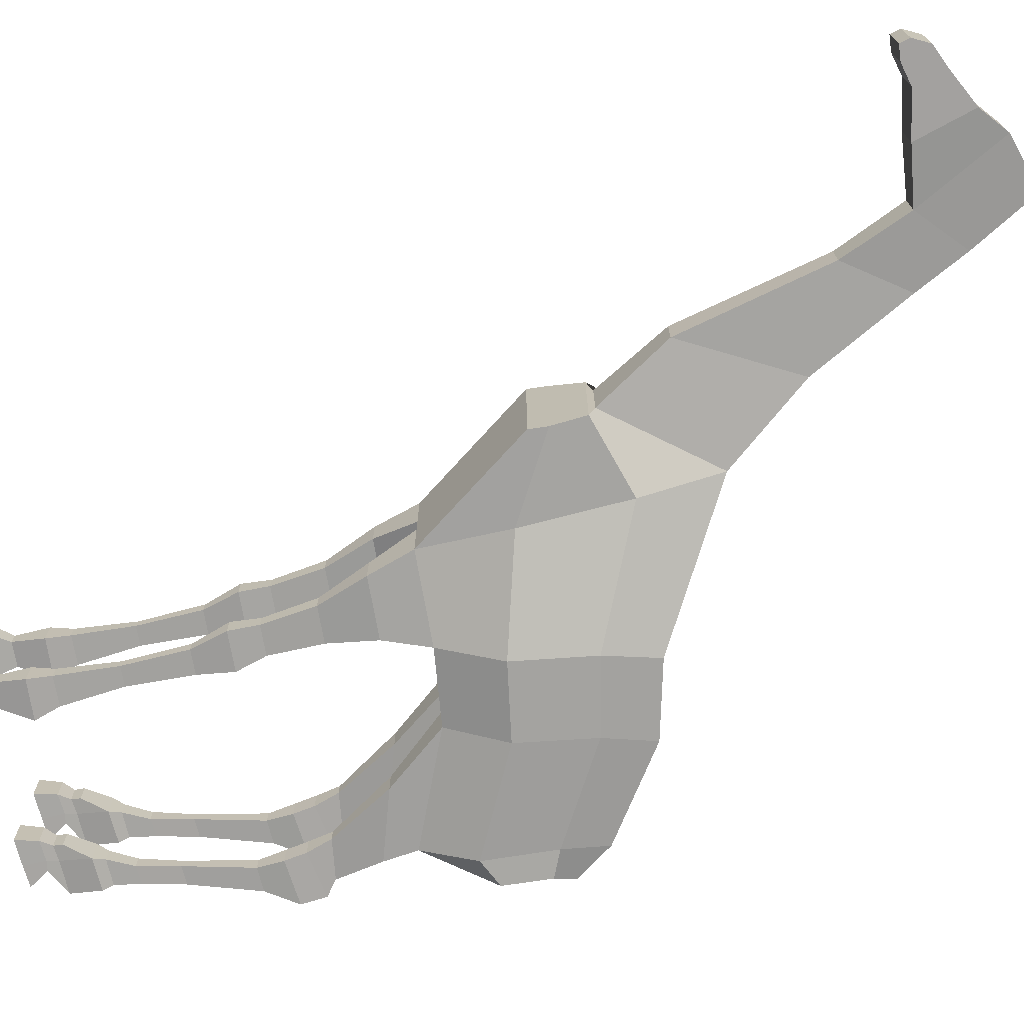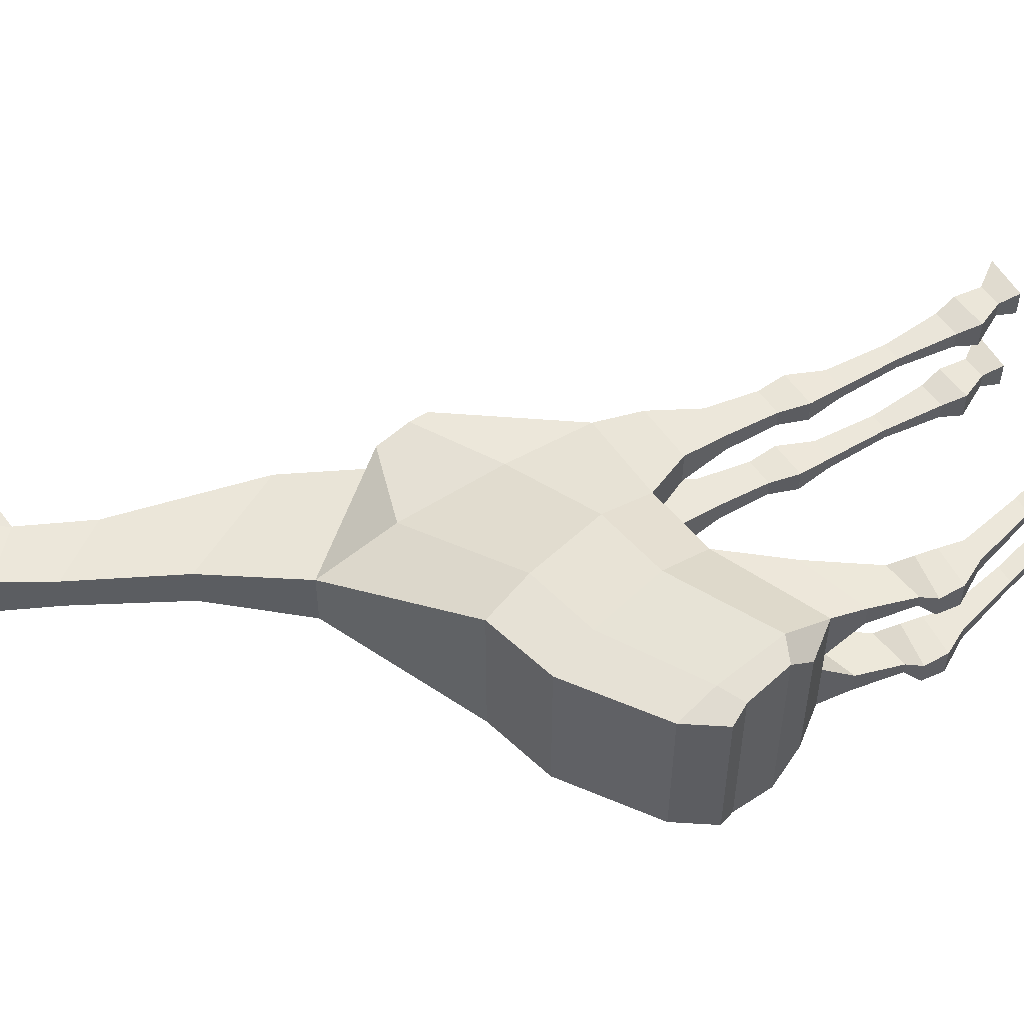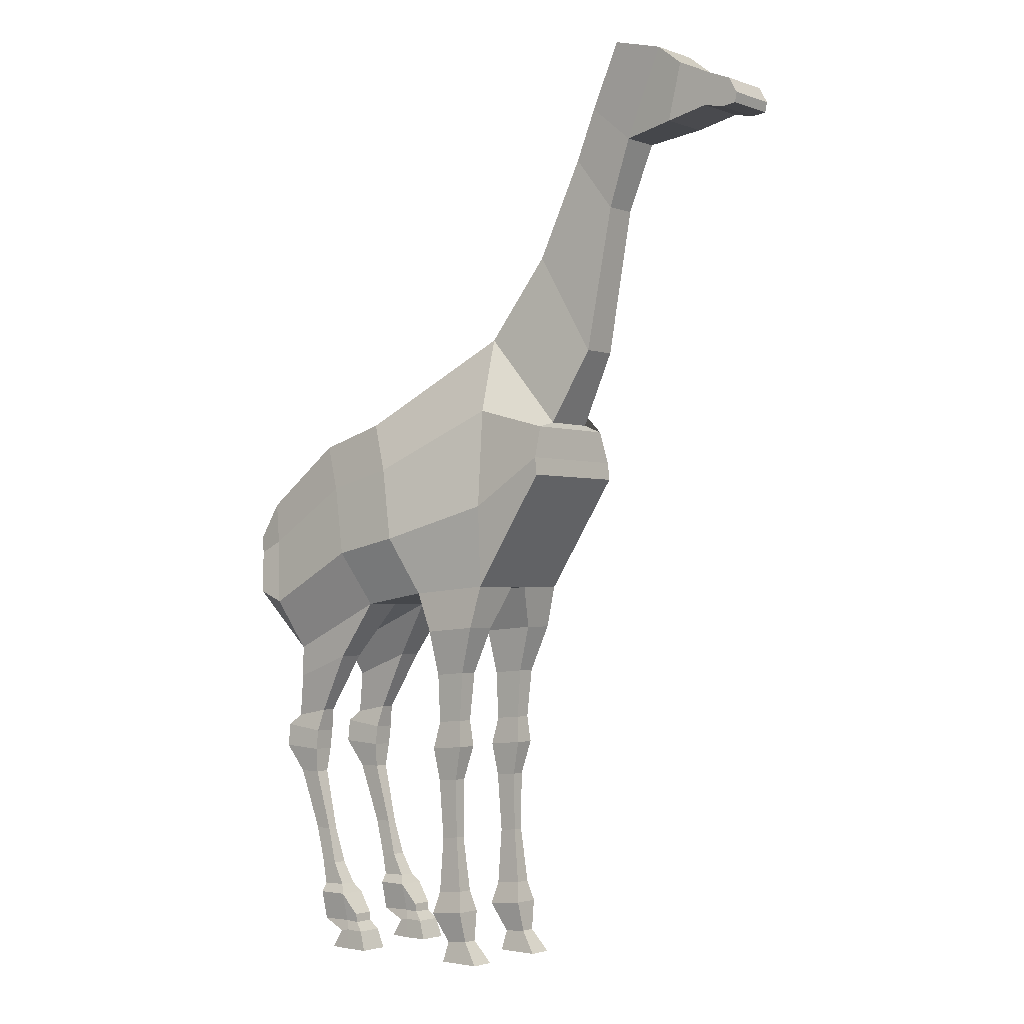
<metadata>
{"format":"obj","ext":"obj","renderer":"f3d","projection":"perspective","resolution":1024,"background":"white","views":[{"elev":-72.3,"azim":104.6,"up":"+Z"},{"elev":53.3,"azim":-118.6,"up":"+Z"},{"elev":-2.3,"azim":39.4,"up":"+Y"}]}
</metadata>
<code>
o Giraffe_Plane.001
v -1.191 0.1187 0.5051
v -0.9753 -0.9753 0.4268
v -0.2691 -0.6432 0.4268
v -0.6307 0.5381 0.5051
v 0.8044 -0.5161 0.4268
v 0.7323 1.278 0.1874
v 0.2117 -0.5645 0.4268
v -0.1466 0.6809 0.5051
v 1.319 0.2664 0.4268
v 1.278 0.6499 0.1874
v 1.55 1.152 0.1303
v 1.134 1.844 0.1303
v 1.914 2.605 0.1397
v 1.613 2.856 0.1397
v 2.207 3.191 0.1874
v 1.848 3.285 0.1874
v 2.29 2.666 0.1874
v 2.385 3.054 0.1874
v 2.586 2.729 0.1874
v 2.636 2.941 0.1874
v 2.728 2.699 0.1874
v 2.781 2.885 0.1874
v 2.827 2.711 0.1874
v 2.841 2.78 0.1874
v -1.348 -0.1282 0.5051
v -1.167 -0.7456 0.4268
v -0.9753 -0.9753 0.07364
v 1.55 1.152 0.07536
v 1.278 0.6499 0.07364
v 2.728 2.699 0.07364
v 2.586 2.729 0.07364
v 0.2117 -0.5645 0.1556
v -0.2691 -0.6432 0.1556
v 0.7323 1.278 0.07364
v 1.134 1.844 0.07536
v 2.636 2.941 0.07364
v 2.781 2.885 0.07364
v 0.8044 -0.5161 0.07364
v 2.29 2.666 0.07364
v 1.914 2.605 0.075
v -0.1466 0.6809 0.07364
v 2.841 2.78 0.07364
v 2.827 2.711 0.07364
v -0.6307 0.5381 0.07364
v 2.207 3.191 0.07364
v 2.385 3.054 0.07364
v -1.348 -0.1282 0.07364
v -1.191 0.1187 0.07364
v -1.003 -1.196 0.4018
v -0.5625 -1.037 0.4186
v -1.003 -1.196 0.2588
v -0.5625 -1.037 0.2421
v -1.058 -1.5 0.3703
v -0.7984 -1.451 0.3807
v -1.058 -1.5 0.2904
v -0.7984 -1.451 0.28
v -1.019 -1.924 0.3835
v -0.8639 -1.922 0.3835
v -1.019 -1.924 0.2772
v -0.8639 -1.922 0.2772
v -0.8344 -1.611 0.2527
v -1.136 -1.571 0.2551
v -1.136 -1.571 0.4056
v -0.8344 -1.611 0.408
v -0.8516 -1.751 0.2541
v -0.8516 -1.751 0.4066
v -1.138 -1.732 0.2387
v -1.138 -1.732 0.422
v -0.7573 -2.759 0.3899
v -0.5889 -2.754 0.3899
v -0.7573 -2.759 0.2708
v -0.5889 -2.754 0.2708
v -0.7505 -2.349 0.3667
v -0.7505 -2.349 0.294
v -0.8716 -2.35 0.3667
v -0.8716 -2.35 0.294
v -0.6769 -2.601 0.3824
v -0.7942 -2.599 0.3824
v -0.6769 -2.601 0.2783
v -0.7942 -2.599 0.2783
v -0.6292 -3.217 0.4356
v -0.4892 -3.221 0.4356
v -0.6292 -3.217 0.2251
v -0.4892 -3.221 0.2251
v -0.5454 -2.82 0.4311
v -0.5454 -2.82 0.2296
v -0.7571 -2.82 0.4311
v -0.7571 -2.82 0.2296
v -0.3192 -3.221 0.4356
v -0.3192 -3.221 0.2251
v -0.431 -2.963 0.4052
v -0.431 -2.963 0.2555
v -0.5249 -3.017 0.4008
v -0.741 -3.021 0.4008
v -0.5249 -3.017 0.2599
v -0.741 -3.021 0.2599
v -0.424 -3.022 0.4008
v -0.424 -3.022 0.2599
v -0.4958 -3.082 0.423
v -0.5588 -3.094 0.423
v -0.3655 -3.085 0.423
v -0.4958 -3.082 0.2377
v -0.5588 -3.094 0.2377
v -0.3655 -3.085 0.2377
v 0.3373 -0.8431 0.4448
v 0.7256 -0.8114 0.4448
v 0.3373 -0.8431 0.2159
v 0.7256 -0.8114 0.2159
v 0.3882 -1.499 0.3864
v 0.5781 -1.483 0.3864
v 0.3882 -1.499 0.2743
v 0.5781 -1.483 0.2743
v 0.6097 -1.138 0.2626
v 0.38 -1.157 0.2626
v 0.38 -1.157 0.3981
v 0.6097 -1.138 0.3981
v 0.3756 -1.922 0.3763
v 0.5313 -1.909 0.3763
v 0.3756 -1.922 0.2844
v 0.5313 -1.909 0.2844
v 0.3447 -1.691 0.2565
v 0.3447 -1.691 0.4042
v 0.595 -1.671 0.4042
v 0.595 -1.671 0.2565
v 0.389 -2.725 0.3861
v 0.5782 -2.709 0.3861
v 0.389 -2.725 0.2746
v 0.5782 -2.709 0.2746
v 0.5329 -2.325 0.2927
v 0.4052 -2.335 0.2927
v 0.4052 -2.335 0.368
v 0.5329 -2.325 0.368
v 0.4477 -3.216 0.4173
v 0.7436 -3.217 0.4173
v 0.4477 -3.216 0.2434
v 0.7436 -3.217 0.2434
v 0.6104 -2.854 0.4243
v 0.6104 -2.854 0.2364
v 0.3557 -2.88 0.4243
v 0.3557 -2.88 0.2364
v 0.6263 -3.064 0.3819
v 0.4678 -3.078 0.3819
v 0.6263 -3.064 0.2788
v 0.4678 -3.078 0.2788
v 1.74 2.146 0.1173
v 1.451 2.514 0.1173
v 1.451 2.514 0.07269
v 1.74 2.146 0.08609
v -1.117 -0.1658 0.5573
v -1.045 -0.6247 0.6182
v -0.385 -0.2646 0.6182
v -0.5055 0.2234 0.5573
v 0.7813 0.05886 0.4258
v 0.7573 0.7511 0.3496
v 1.306 0.3893 0.4258
v 1.292 0.6113 0.3496
v -1.285 -0.2477 0.5573
v -1.225 -0.5477 0.6182
v 0.09687 -0.1654 0.6182
v -0.02256 0.3439 0.5573
v -1.225 -0.5477 0.1868
v -1.285 -0.2477 0.1259
v 1.292 0.6113 0.1259
v 1.306 0.3893 0.1868
v -0.9753 -0.9753 0
v -0.2691 -0.6432 0
v -1.191 0.1187 0
v -0.6307 0.5381 0
v 0.8044 -0.5161 0
v 0.7323 1.278 0
v 1.319 0.2664 0
v 1.278 0.6499 0
v 1.134 1.844 0
v 1.55 1.152 0
v 1.613 2.856 0
v 1.914 2.605 0
v 1.848 3.285 0
v 2.207 3.191 0
v 2.29 2.666 0
v 2.385 3.054 0
v 2.586 2.729 0
v 2.636 2.941 0
v 2.728 2.699 0
v 2.781 2.885 0
v 2.827 2.711 0
v 2.841 2.78 0
v -1.167 -0.7456 0
v -1.348 -0.1282 0
v 0.2117 -0.5645 0
v -0.1466 0.6809 0
v -1.191 0.1187 -0.5051
v -0.9753 -0.9753 -0.4268
v -0.2691 -0.6432 -0.4268
v -0.6307 0.5381 -0.5051
v 0.8044 -0.5161 -0.4268
v 0.7323 1.278 -0.1874
v 0.2117 -0.5645 -0.4268
v -0.1466 0.6809 -0.5051
v 1.319 0.2664 -0.4268
v 1.278 0.6499 -0.1874
v 1.55 1.152 -0.1303
v 1.134 1.844 -0.1303
v 1.914 2.605 -0.1397
v 1.613 2.856 -0.1397
v 2.207 3.191 -0.1874
v 1.848 3.285 -0.1874
v 2.29 2.666 -0.1874
v 2.385 3.054 -0.1874
v 2.586 2.729 -0.1874
v 2.636 2.941 -0.1874
v 2.728 2.699 -0.1874
v 2.781 2.885 -0.1874
v 2.827 2.711 -0.1874
v 2.841 2.78 -0.1874
v -1.348 -0.1282 -0.5051
v -1.167 -0.7456 -0.4268
v -0.9753 -0.9753 -0.07364
v -1.167 -0.7456 0
v 1.55 1.152 -0.07536
v 1.278 0.6499 -0.07364
v 2.728 2.699 -0.07364
v 2.586 2.729 -0.07364
v 0.2117 -0.5645 -0.1556
v -0.2691 -0.6432 -0.1556
v 0.7323 1.278 -0.07364
v 1.134 1.844 -0.07536
v 2.636 2.941 -0.07364
v 2.781 2.885 -0.07364
v 0.8044 -0.5161 -0.07364
v 2.29 2.666 -0.07364
v 1.914 2.605 -0.075
v -0.1466 0.6809 -0.07364
v 2.841 2.78 -0.07364
v 2.827 2.711 -0.07364
v -0.6307 0.5381 -0.07364
v 2.207 3.191 -0.07364
v 2.385 3.054 -0.07364
v 1.319 0.2664 0
v 1.613 2.856 0
v 1.848 3.285 0
v -1.348 -0.1282 -0.07364
v -1.191 0.1187 -0.07364
v -1.003 -1.196 -0.4018
v -0.5625 -1.037 -0.4186
v -1.003 -1.196 -0.2588
v -0.5625 -1.037 -0.2421
v -1.058 -1.5 -0.3703
v -0.7984 -1.451 -0.3807
v -1.058 -1.5 -0.2904
v -0.7984 -1.451 -0.28
v -1.019 -1.924 -0.3835
v -0.8639 -1.922 -0.3835
v -1.019 -1.924 -0.2772
v -0.8639 -1.922 -0.2772
v -0.8344 -1.611 -0.2527
v -1.136 -1.571 -0.2551
v -1.136 -1.571 -0.4056
v -0.8344 -1.611 -0.408
v -0.8516 -1.751 -0.2541
v -0.8516 -1.751 -0.4066
v -1.138 -1.732 -0.2387
v -1.138 -1.732 -0.422
v -0.7573 -2.759 -0.3899
v -0.5889 -2.754 -0.3899
v -0.7573 -2.759 -0.2708
v -0.5889 -2.754 -0.2708
v -0.7505 -2.349 -0.3667
v -0.7505 -2.349 -0.294
v -0.8716 -2.35 -0.3667
v -0.8716 -2.35 -0.294
v -0.6769 -2.601 -0.3824
v -0.7942 -2.599 -0.3824
v -0.6769 -2.601 -0.2783
v -0.7942 -2.599 -0.2783
v -0.6292 -3.217 -0.4356
v -0.4892 -3.221 -0.4356
v -0.6292 -3.217 -0.2251
v -0.4892 -3.221 -0.2251
v -0.5454 -2.82 -0.4311
v -0.5454 -2.82 -0.2296
v -0.7571 -2.82 -0.4311
v -0.7571 -2.82 -0.2296
v -0.3192 -3.221 -0.4356
v -0.3192 -3.221 -0.2251
v -0.431 -2.963 -0.4052
v -0.431 -2.963 -0.2555
v -0.5249 -3.017 -0.4008
v -0.741 -3.021 -0.4008
v -0.5249 -3.017 -0.2599
v -0.741 -3.021 -0.2599
v -0.424 -3.022 -0.4008
v -0.424 -3.022 -0.2599
v -0.4958 -3.082 -0.423
v -0.5588 -3.094 -0.423
v -0.3655 -3.085 -0.423
v -0.4958 -3.082 -0.2377
v -0.5588 -3.094 -0.2377
v -0.3655 -3.085 -0.2377
v 0.3373 -0.8431 -0.4448
v 0.7256 -0.8114 -0.4448
v 0.3373 -0.8431 -0.2159
v 0.7256 -0.8114 -0.2159
v 0.3882 -1.499 -0.3864
v 0.5781 -1.483 -0.3864
v 0.3882 -1.499 -0.2743
v 0.5781 -1.483 -0.2743
v 0.6097 -1.138 -0.2626
v 0.38 -1.157 -0.2626
v 0.38 -1.157 -0.3981
v 0.6097 -1.138 -0.3981
v 0.3756 -1.922 -0.3763
v 0.5313 -1.909 -0.3763
v 0.3756 -1.922 -0.2844
v 0.5313 -1.909 -0.2844
v 0.3447 -1.691 -0.2565
v 0.3447 -1.691 -0.4042
v 0.595 -1.671 -0.4042
v 0.595 -1.671 -0.2565
v 0.389 -2.725 -0.3861
v 0.5782 -2.709 -0.3861
v 0.389 -2.725 -0.2746
v 0.5782 -2.709 -0.2746
v 0.5329 -2.325 -0.2927
v 0.4052 -2.335 -0.2927
v 0.4052 -2.335 -0.368
v 0.5329 -2.325 -0.368
v 0.4477 -3.216 -0.4173
v 0.7436 -3.217 -0.4173
v 0.4477 -3.216 -0.2434
v 0.7436 -3.217 -0.2434
v 0.6104 -2.854 -0.4243
v 0.6104 -2.854 -0.2364
v 0.3557 -2.88 -0.4243
v 0.3557 -2.88 -0.2364
v 0.6263 -3.064 -0.3819
v 0.4678 -3.078 -0.3819
v 0.6263 -3.064 -0.2788
v 0.4678 -3.078 -0.2788
v 1.74 2.146 0
v 1.451 2.514 0
v 1.74 2.146 -0.1173
v 1.451 2.514 -0.1173
v 1.451 2.514 -0.07269
v 1.74 2.146 -0.08609
v 1.306 0.3893 0
v 1.292 0.6113 0
v -1.285 -0.2477 0
v -1.225 -0.5477 0
v -1.117 -0.1658 -0.5573
v -1.045 -0.6247 -0.6182
v -0.385 -0.2646 -0.6182
v -0.5055 0.2234 -0.5573
v 0.7813 0.05886 -0.4258
v 0.7573 0.7511 -0.3496
v 1.306 0.3893 -0.4258
v 1.292 0.6113 -0.3496
v -1.285 -0.2477 -0.5573
v -1.225 -0.5477 -0.6182
v 0.09687 -0.1654 -0.6182
v -0.02256 0.3439 -0.5573
v -1.225 -0.5477 -0.1868
v -1.285 -0.2477 -0.1259
v 1.292 0.6113 -0.1259
v 1.306 0.3893 -0.1868
f 149 152 4 1
f 159 7 5 153
f 153 5 9 155
f 6 10 11 12
f 146 145 13 14
f 14 13 15 16
f 15 13 17 18
f 18 17 19 20
f 20 19 21 22
f 22 21 23 24
f 149 1 25 157
f 151 3 7 159
f 218 27 2 26
f 29 28 11 10
f 31 30 21 19
f 33 32 7 3
f 35 34 6 12
f 37 36 20 22
f 5 7 105 106
f 40 39 17 13
f 34 41 8 6
f 43 42 24 23
f 41 44 4 8
f 46 45 15 18
f 148 40 13 145
f 30 43 23 21
f 163 29 10 156
f 147 35 12 146
f 42 37 22 24
f 38 238 9 5
f 39 31 19 17
f 3 2 49 50
f 45 240 16 15
f 161 218 26 158
f 36 46 18 20
f 48 47 25 1
f 44 48 1 4
f 240 239 14 16
f 168 167 48 44
f 167 188 47 48
f 182 180 46 36
f 348 187 218 161
f 178 177 240 45
f 165 166 33 27
f 179 181 31 39
f 169 171 238 38
f 186 184 37 42
f 340 173 35 147
f 346 172 29 163
f 183 185 43 30
f 339 176 40 148
f 180 178 45 46
f 190 168 44 41
f 185 186 42 43
f 170 190 41 34
f 176 179 39 40
f 189 169 38 32
f 184 182 36 37
f 173 170 34 35
f 166 189 32 33
f 181 183 30 31
f 172 174 28 29
f 187 165 27 218
f 50 49 53 54
f 2 27 51 49
f 33 3 50 52
f 27 33 52 51
f 67 65 60 59
f 51 52 56 55
f 49 51 55 53
f 52 50 54 56
f 79 77 70 72
f 68 67 59 57
f 65 66 58 60
f 66 68 57 58
f 54 53 63 64
f 56 54 64 61
f 53 55 62 63
f 55 56 61 62
f 64 63 68 66
f 61 64 66 65
f 63 62 67 68
f 62 61 65 67
f 82 84 90 89
f 77 78 69 70
f 80 79 72 71
f 78 80 71 69
f 57 59 76 75
f 59 60 74 76
f 58 57 75 73
f 60 58 73 74
f 75 76 80 78
f 76 74 79 80
f 73 75 78 77
f 74 73 77 79
f 83 84 82 81
f 99 100 81 82
f 103 102 84 83
f 100 103 83 81
f 69 71 88 87
f 71 72 86 88
f 70 69 87 85
f 72 70 85 86
f 104 101 89 90
f 95 86 92 98
f 99 82 89 101
f 86 85 91 92
f 85 93 97 91
f 102 95 98 104
f 92 91 97 98
f 87 88 96 94
f 88 86 95 96
f 85 87 94 93
f 84 102 104 90
f 93 99 101 97
f 98 97 101 104
f 94 96 103 100
f 96 95 102 103
f 93 94 100 99
f 114 113 112 111
f 38 5 106 108
f 7 32 107 105
f 32 38 108 107
f 122 121 119 117
f 115 114 111 109
f 113 116 110 112
f 116 115 109 110
f 106 105 115 116
f 108 106 116 113
f 105 107 114 115
f 107 108 113 114
f 130 129 128 127
f 124 123 118 120
f 123 122 117 118
f 121 124 120 119
f 111 112 124 121
f 110 109 122 123
f 112 110 123 124
f 109 111 121 122
f 143 141 134 136
f 131 130 127 125
f 129 132 126 128
f 132 131 125 126
f 118 117 131 132
f 120 118 132 129
f 117 119 130 131
f 119 120 129 130
f 135 136 134 133
f 141 142 133 134
f 144 143 136 135
f 142 144 135 133
f 125 127 140 139
f 127 128 138 140
f 126 125 139 137
f 128 126 137 138
f 139 140 144 142
f 140 138 143 144
f 137 139 142 141
f 138 137 141 143
f 174 339 148 28
f 175 340 147 239
f 239 147 146 14
f 28 148 145 11
f 12 11 145 146
f 171 345 164 238
f 345 346 163 164
f 188 347 162 47
f 347 348 161 162
f 47 162 157 25
f 162 161 158 157
f 238 164 155 9
f 164 163 156 155
f 4 152 160 8
f 152 151 159 160
f 2 150 158 26
f 150 149 157 158
f 6 154 156 10
f 154 153 155 156
f 8 160 154 6
f 160 159 153 154
f 2 3 151 150
f 150 151 152 149
f 349 191 194 352
f 359 353 195 197
f 353 355 199 195
f 196 202 201 200
f 342 204 203 341
f 204 206 205 203
f 205 208 207 203
f 208 210 209 207
f 210 212 211 209
f 212 214 213 211
f 349 357 215 191
f 351 359 197 193
f 218 216 192 217
f 220 200 201 219
f 222 209 211 221
f 224 193 197 223
f 226 202 196 225
f 228 212 210 227
f 195 300 299 197
f 231 203 207 230
f 225 196 198 232
f 234 213 214 233
f 232 198 194 235
f 237 208 205 236
f 344 341 203 231
f 221 211 213 234
f 363 356 200 220
f 343 342 202 226
f 233 214 212 228
f 229 195 199 238
f 230 207 209 222
f 193 244 243 192
f 236 205 206 240
f 361 358 216 218
f 227 210 208 237
f 242 191 215 241
f 235 194 191 242
f 240 206 204 239
f 177 240 239 175
f 168 235 242 167
f 167 242 241 188
f 182 227 237 180
f 348 361 218 187
f 178 236 240 177
f 165 217 224 166
f 179 230 222 181
f 169 229 238 171
f 186 233 228 184
f 340 343 226 173
f 346 363 220 172
f 183 221 234 185
f 339 344 231 176
f 180 237 236 178
f 190 232 235 168
f 185 234 233 186
f 170 225 232 190
f 176 231 230 179
f 189 223 229 169
f 184 228 227 182
f 173 226 225 170
f 166 224 223 189
f 181 222 221 183
f 172 220 219 174
f 187 218 217 165
f 244 248 247 243
f 192 243 245 217
f 224 246 244 193
f 217 245 246 224
f 261 253 254 259
f 245 249 250 246
f 243 247 249 245
f 246 250 248 244
f 273 266 264 271
f 262 251 253 261
f 259 254 252 260
f 260 252 251 262
f 248 258 257 247
f 250 255 258 248
f 247 257 256 249
f 249 256 255 250
f 258 260 262 257
f 255 259 260 258
f 257 262 261 256
f 256 261 259 255
f 276 283 284 278
f 271 264 263 272
f 274 265 266 273
f 272 263 265 274
f 251 269 270 253
f 253 270 268 254
f 252 267 269 251
f 254 268 267 252
f 269 272 274 270
f 270 274 273 268
f 267 271 272 269
f 268 273 271 267
f 277 275 276 278
f 293 276 275 294
f 297 277 278 296
f 294 275 277 297
f 263 281 282 265
f 265 282 280 266
f 264 279 281 263
f 266 280 279 264
f 298 284 283 295
f 289 292 286 280
f 293 295 283 276
f 280 286 285 279
f 279 285 291 287
f 296 298 292 289
f 286 292 291 285
f 281 288 290 282
f 282 290 289 280
f 279 287 288 281
f 278 284 298 296
f 287 291 295 293
f 292 298 295 291
f 288 294 297 290
f 290 297 296 289
f 287 293 294 288
f 308 305 306 307
f 229 302 300 195
f 197 299 301 223
f 223 301 302 229
f 316 311 313 315
f 309 303 305 308
f 307 306 304 310
f 310 304 303 309
f 300 310 309 299
f 302 307 310 300
f 299 309 308 301
f 301 308 307 302
f 324 321 322 323
f 318 314 312 317
f 317 312 311 316
f 315 313 314 318
f 305 315 318 306
f 304 317 316 303
f 306 318 317 304
f 303 316 315 305
f 337 330 328 335
f 325 319 321 324
f 323 322 320 326
f 326 320 319 325
f 312 326 325 311
f 314 323 326 312
f 311 325 324 313
f 313 324 323 314
f 329 327 328 330
f 335 328 327 336
f 338 329 330 337
f 336 327 329 338
f 319 333 334 321
f 321 334 332 322
f 320 331 333 319
f 322 332 331 320
f 333 336 338 334
f 334 338 337 332
f 331 335 336 333
f 332 337 335 331
f 174 219 344 339
f 175 239 343 340
f 239 204 342 343
f 219 201 341 344
f 202 342 341 201
f 171 238 364 345
f 345 364 363 346
f 188 241 362 347
f 347 362 361 348
f 241 215 357 362
f 362 357 358 361
f 238 199 355 364
f 364 355 356 363
f 194 198 360 352
f 352 360 359 351
f 192 216 358 350
f 350 358 357 349
f 196 200 356 354
f 354 356 355 353
f 198 196 354 360
f 360 354 353 359
f 192 350 351 193
f 350 349 352 351

</code>
